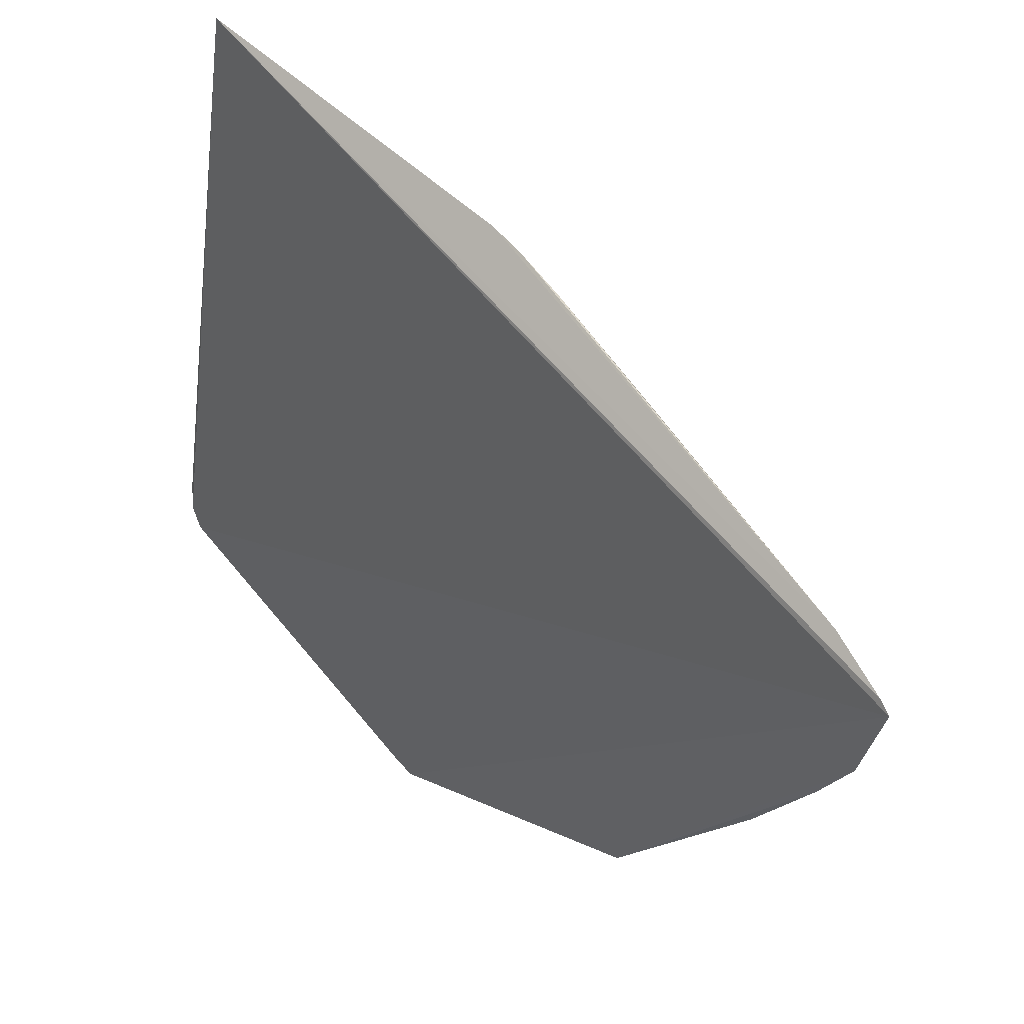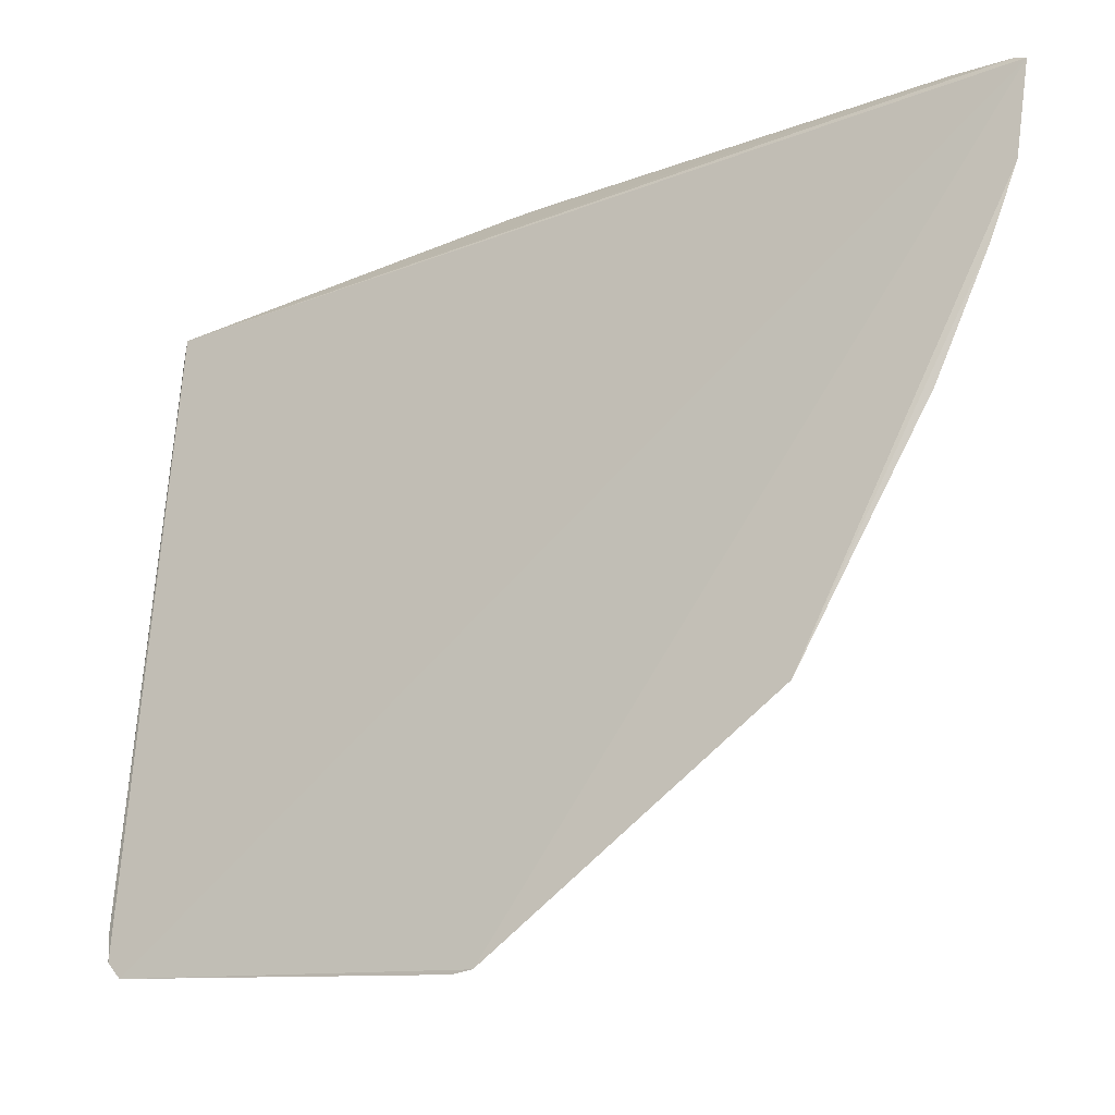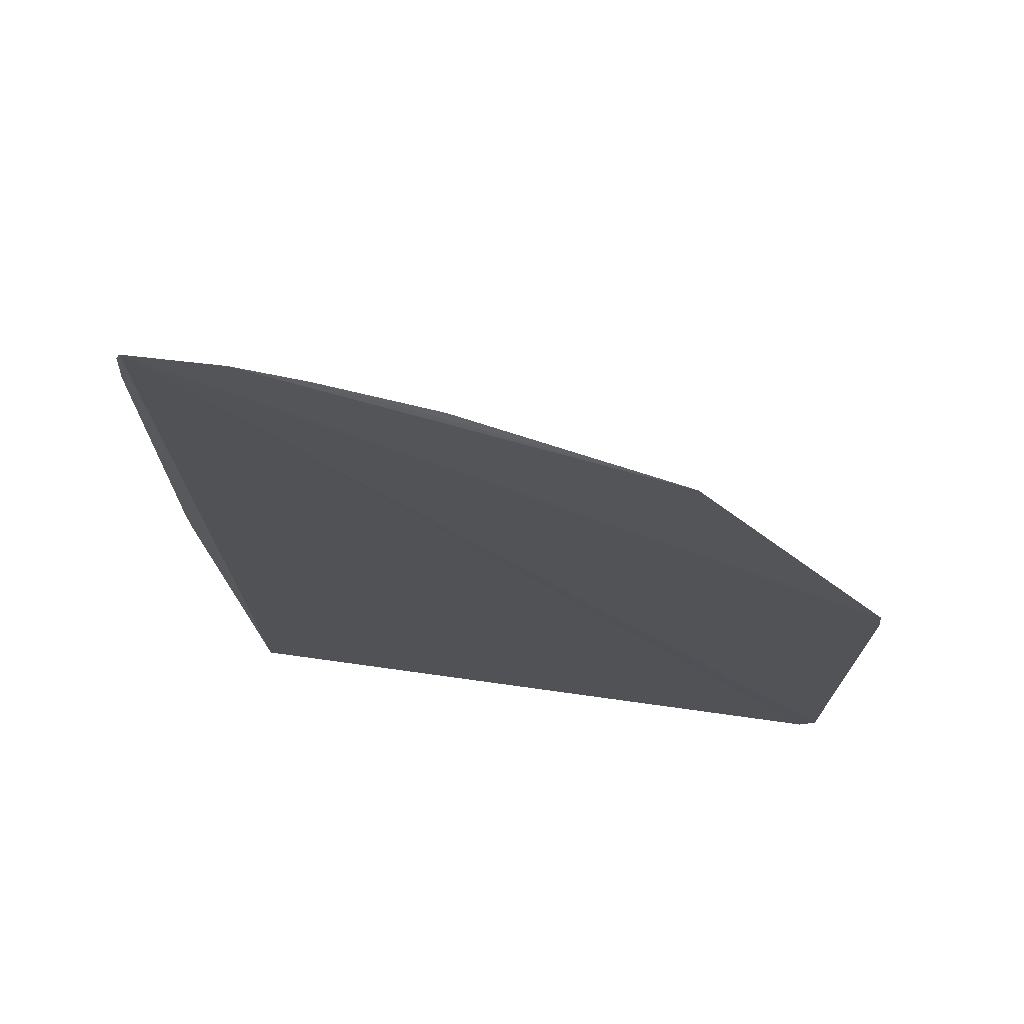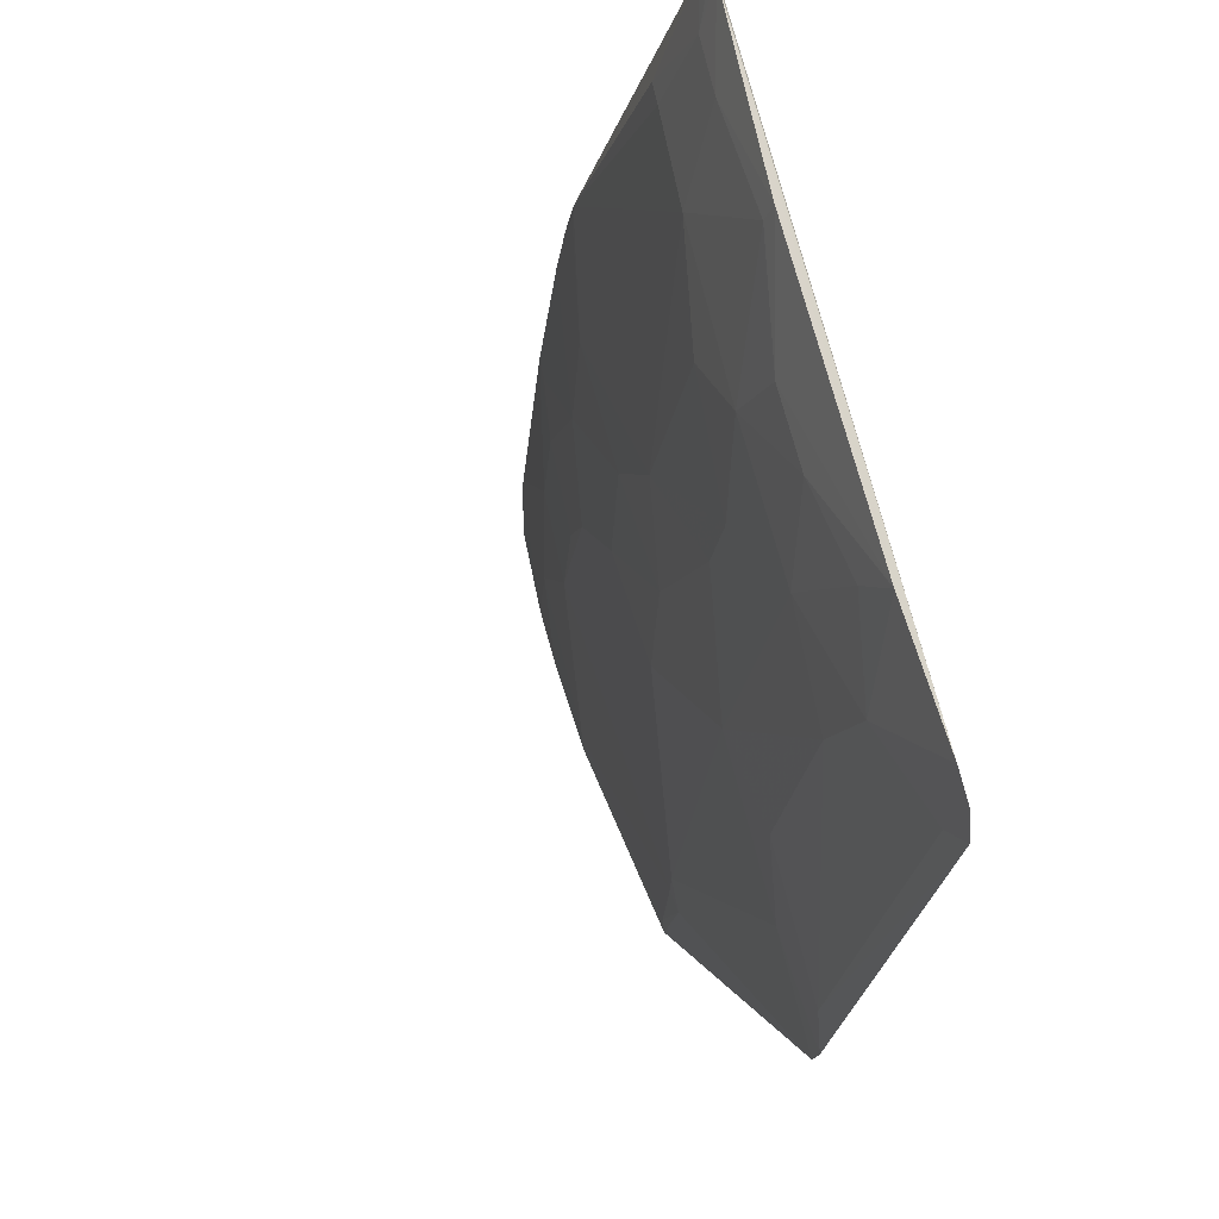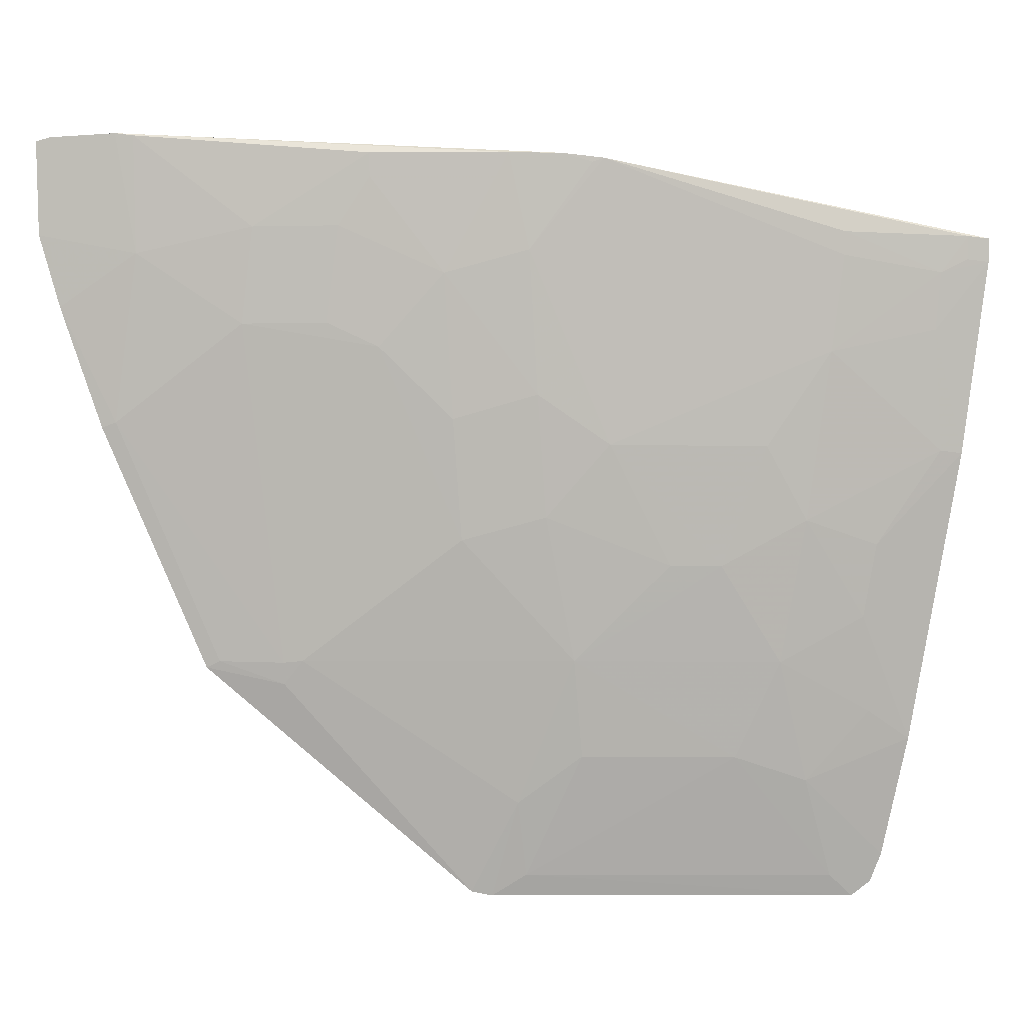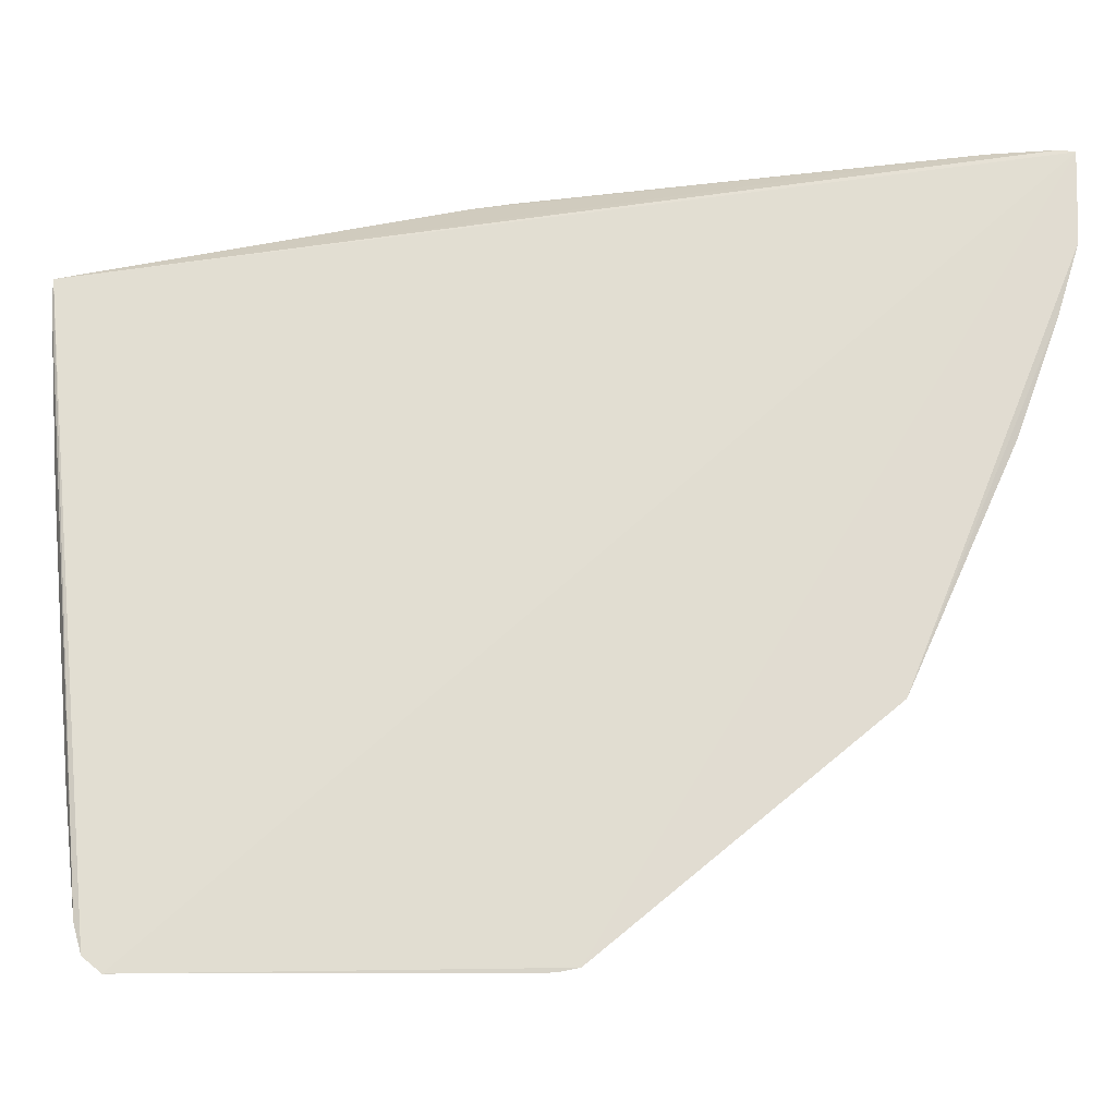
<metadata>
{"format":"obj","ext":"obj","renderer":"f3d","projection":"perspective","resolution":1024,"background":"white","views":[{"elev":62.2,"azim":-65.7,"up":"+Y"},{"elev":-10.1,"azim":-82.3,"up":"+Y"},{"elev":41.8,"azim":-97.5,"up":"+Z"},{"elev":-31.0,"azim":141.6,"up":"+Y"},{"elev":-8.3,"azim":59.5,"up":"+Y"},{"elev":-10.7,"azim":-112.8,"up":"+Y"}]}
</metadata>
<code>
v 0.1212 0.112 0.0942
v 0.1418 0.1068 0.05595
v 0.133 0.1111 0.07625
v 0.142 0.1078 0.05603
v 0.1318 0.07802 0.05674
v 0.1394 0.1079 0.0623
v 0.1342 0.1111 0.07414
v 0.1324 0.0787 0.05606
v 0.1223 0.0877 0.08194
v 0.1409 0.1062 0.05799
v 0.1234 0.1122 0.09129
v 0.1351 0.1109 0.07248
v 0.1331 0.07998 0.05587
v 0.1238 0.07822 0.07285
v 0.1416 0.1079 0.05697
v 0.1274 0.1037 0.08248
v 0.1216 0.1121 0.09369
v 0.1316 0.1005 0.07393
v 0.1396 0.09821 0.05593
v 0.1204 0.08847 0.08504
v 0.1316 0.0844 0.06323
v 0.1415 0.1068 0.0569
v 0.1298 0.1111 0.08162
v 0.1209 0.09943 0.08995
v 0.1327 0.1069 0.07502
v 0.1381 0.1026 0.06222
v 0.1284 0.09409 0.07603
v 0.1403 0.1037 0.05788
v 0.1205 0.1078 0.0937
v 0.1253 0.079 0.07078
v 0.1327 0.08337 0.06
v 0.1263 0.1079 0.08576
v 0.1348 0.1107 0.07292
v 0.1306 0.1058 0.07822
v 0.1392 0.1069 0.06222
v 0.1327 0.09833 0.07075
v 0.136 0.09508 0.06217
v 0.1295 0.09943 0.07711
v 0.1262 0.08231 0.07178
v 0.1225 0.08867 0.08213
v 0.1392 0.09831 0.05688
v 0.1205 0.09922 0.09043
v 0.1242 0.07803 0.07198
v 0.1317 0.07899 0.05794
v 0.1353 0.08532 0.05589
v 0.1239 0.1121 0.0906
v 0.1285 0.1079 0.0825
v 0.1252 0.1037 0.0857
v 0.1295 0.08873 0.0707
v 0.1306 0.0951 0.07285
v 0.1338 0.08872 0.06215
v 0.136 0.09833 0.06431
v 0.1284 0.1026 0.08037
v 0.1284 0.08442 0.06959
v 0.1209 0.08875 0.08458
v 0.123 0.08874 0.0814
v 0.1205 0.1046 0.09259
v 0.1371 0.09405 0.05897
v 0.1296 0.1101 0.08151
v 0.1327 0.093 0.06749
v 0.1349 0.08655 0.05788
v 0.1231 0.1069 0.09001
v 0.136 0.09081 0.05897
v 0.1338 0.093 0.06538
f 8 5 1
f 8 1 4
f 11 3 7
f 12 11 7
f 12 4 11
f 13 8 4
f 13 4 2
f 14 1 5
f 15 6 10
f 15 12 6
f 15 4 12
f 17 11 4
f 17 4 1
f 20 14 9
f 22 15 10
f 22 10 2
f 22 2 4
f 22 4 15
f 23 3 11
f 25 7 3
f 28 19 2
f 28 2 10
f 28 10 26
f 29 1 14
f 29 14 20
f 29 17 1
f 29 11 17
f 33 25 12
f 33 12 7
f 33 7 25
f 34 18 25
f 34 25 3
f 35 6 12
f 35 12 26
f 35 26 10
f 35 10 6
f 36 25 18
f 36 26 12
f 36 12 25
f 38 18 34
f 41 28 26
f 41 19 28
f 41 26 37
f 42 20 24
f 43 14 5
f 43 5 30
f 43 39 14
f 43 30 39
f 44 30 5
f 44 21 30
f 44 31 21
f 44 13 31
f 44 5 8
f 44 8 13
f 45 31 13
f 45 13 2
f 45 2 19
f 46 32 23
f 46 23 11
f 47 32 16
f 47 23 32
f 48 16 32
f 48 24 40
f 50 36 18
f 50 27 49
f 50 38 27
f 50 18 38
f 51 21 31
f 51 49 21
f 52 37 26
f 52 26 36
f 53 38 34
f 53 16 48
f 53 27 38
f 53 47 16
f 53 34 47
f 54 39 30
f 54 30 21
f 54 49 39
f 54 21 49
f 55 40 24
f 55 24 20
f 55 20 9
f 55 9 40
f 56 40 9
f 56 39 49
f 56 49 27
f 56 27 53
f 56 53 48
f 56 48 40
f 56 9 14
f 56 14 39
f 57 29 20
f 57 20 42
f 57 42 24
f 58 45 19
f 58 19 41
f 58 41 37
f 59 47 34
f 59 23 47
f 59 34 3
f 59 3 23
f 60 50 49
f 60 36 50
f 61 51 31
f 61 31 45
f 62 57 24
f 62 24 48
f 62 48 32
f 62 32 46
f 62 46 11
f 62 11 29
f 62 29 57
f 63 58 37
f 63 37 51
f 63 51 61
f 63 61 45
f 63 45 58
f 64 52 36
f 64 36 60
f 64 37 52
f 64 51 37
f 64 60 49
f 64 49 51

</code>
